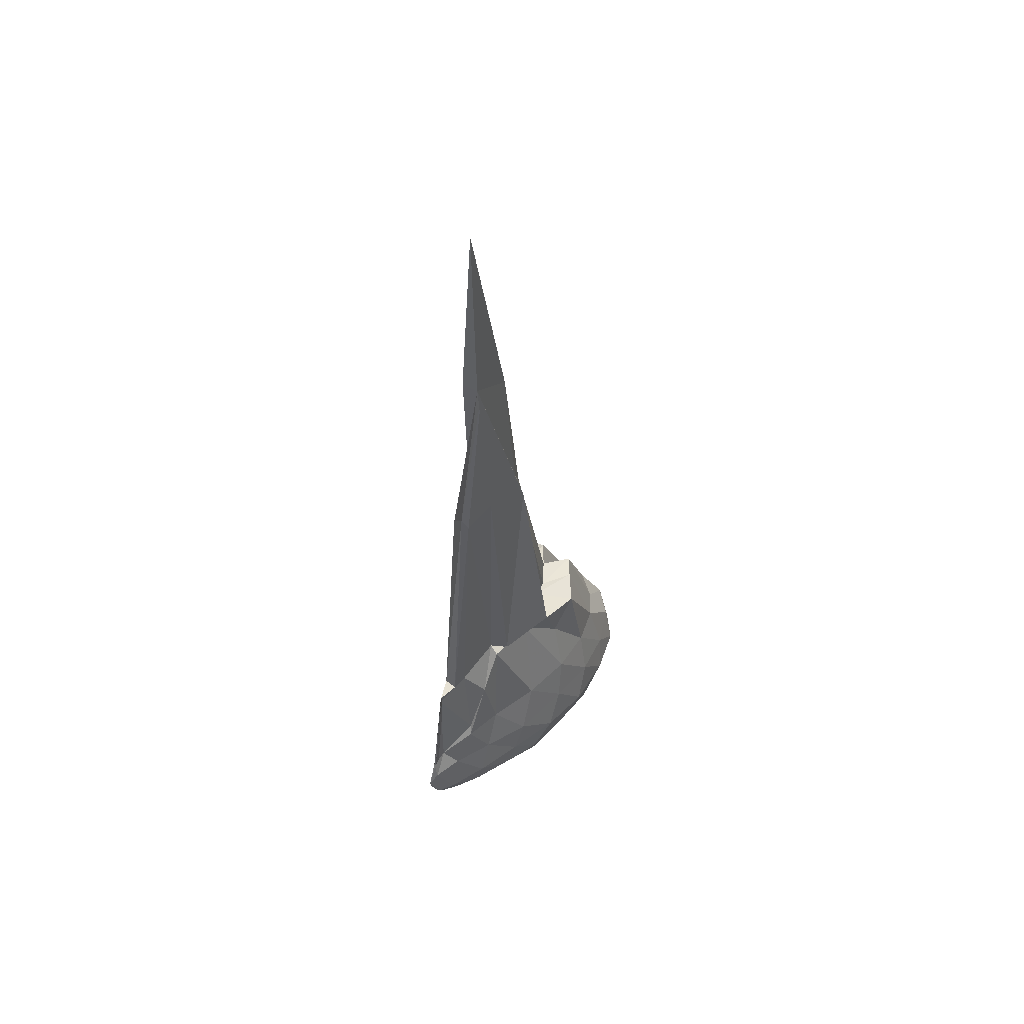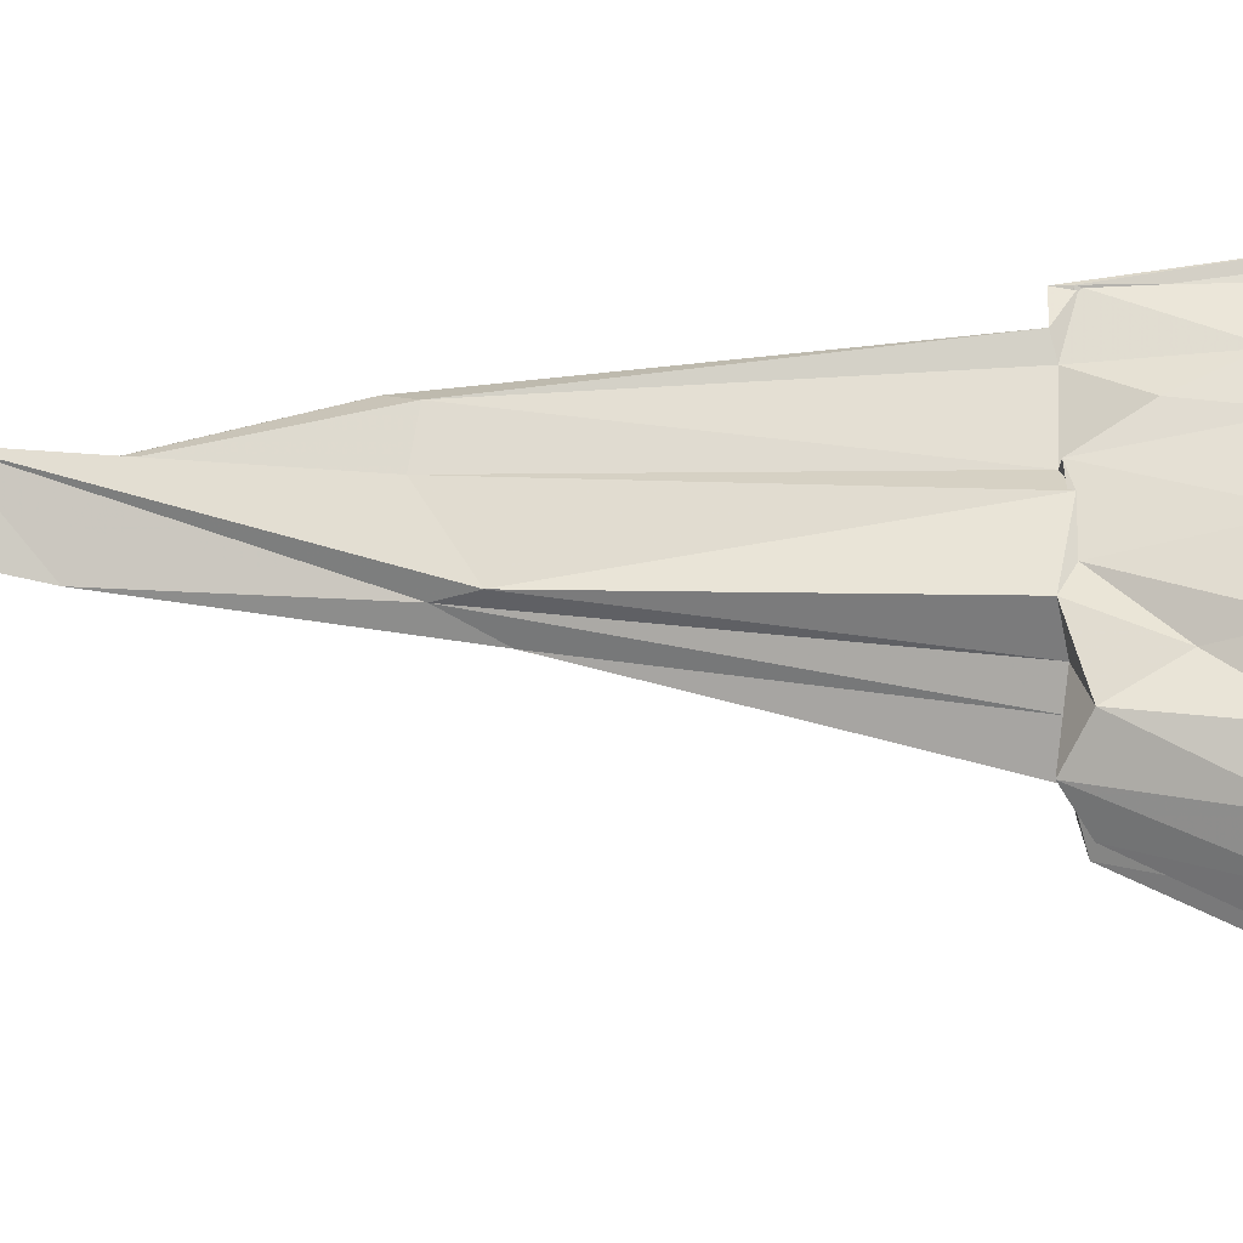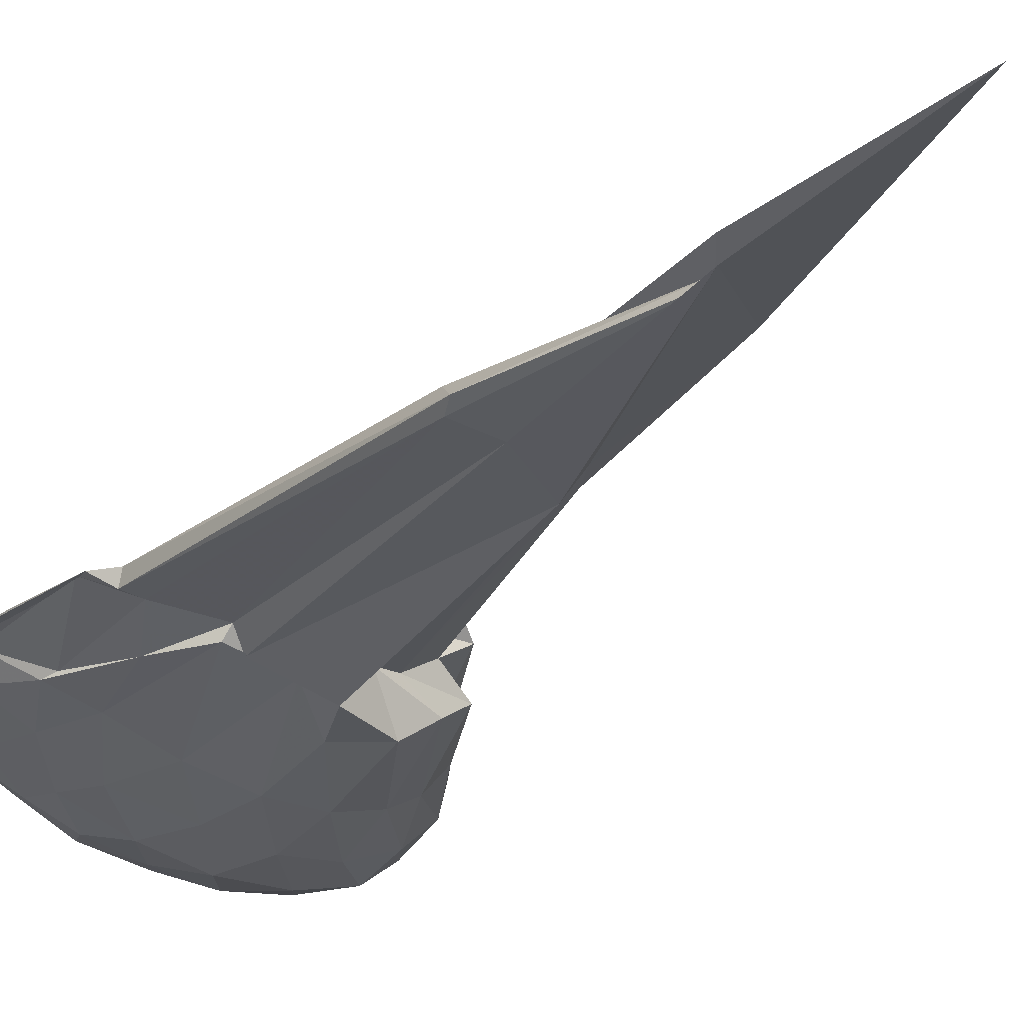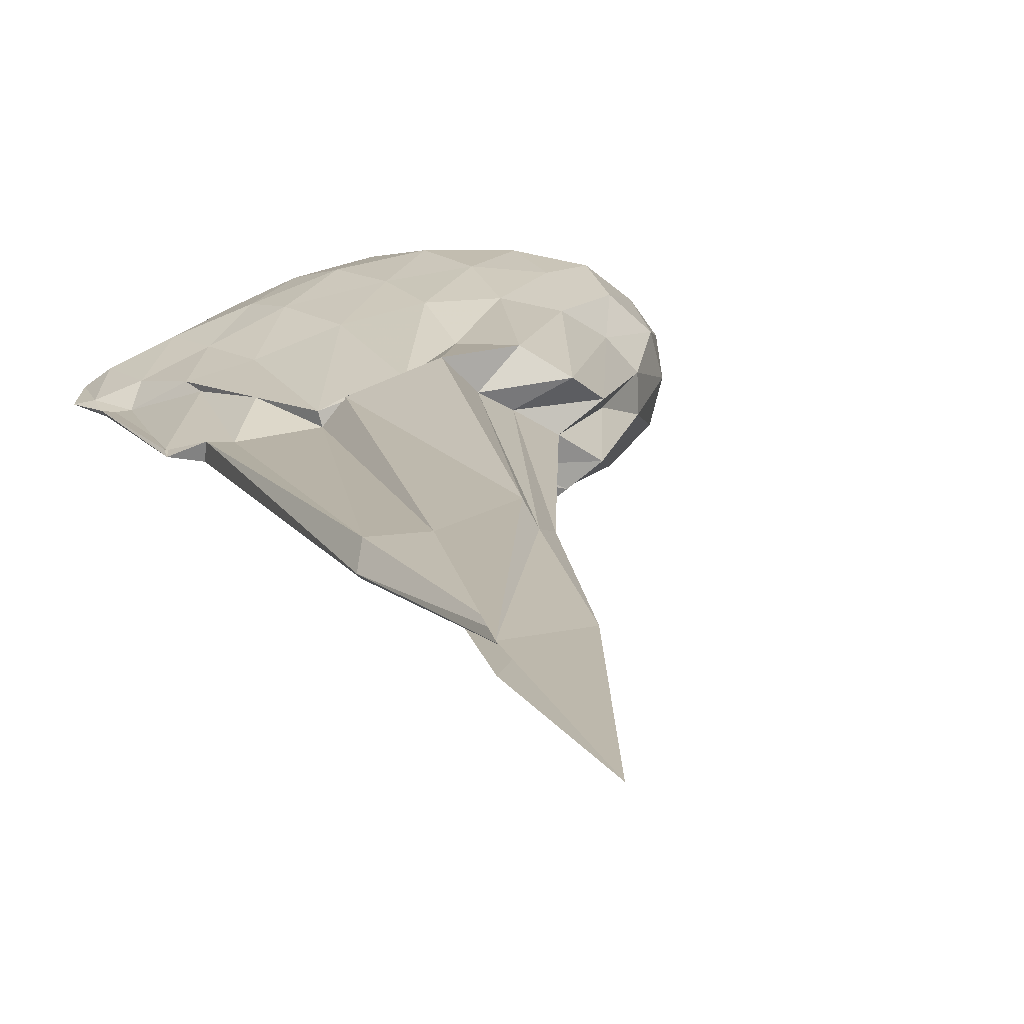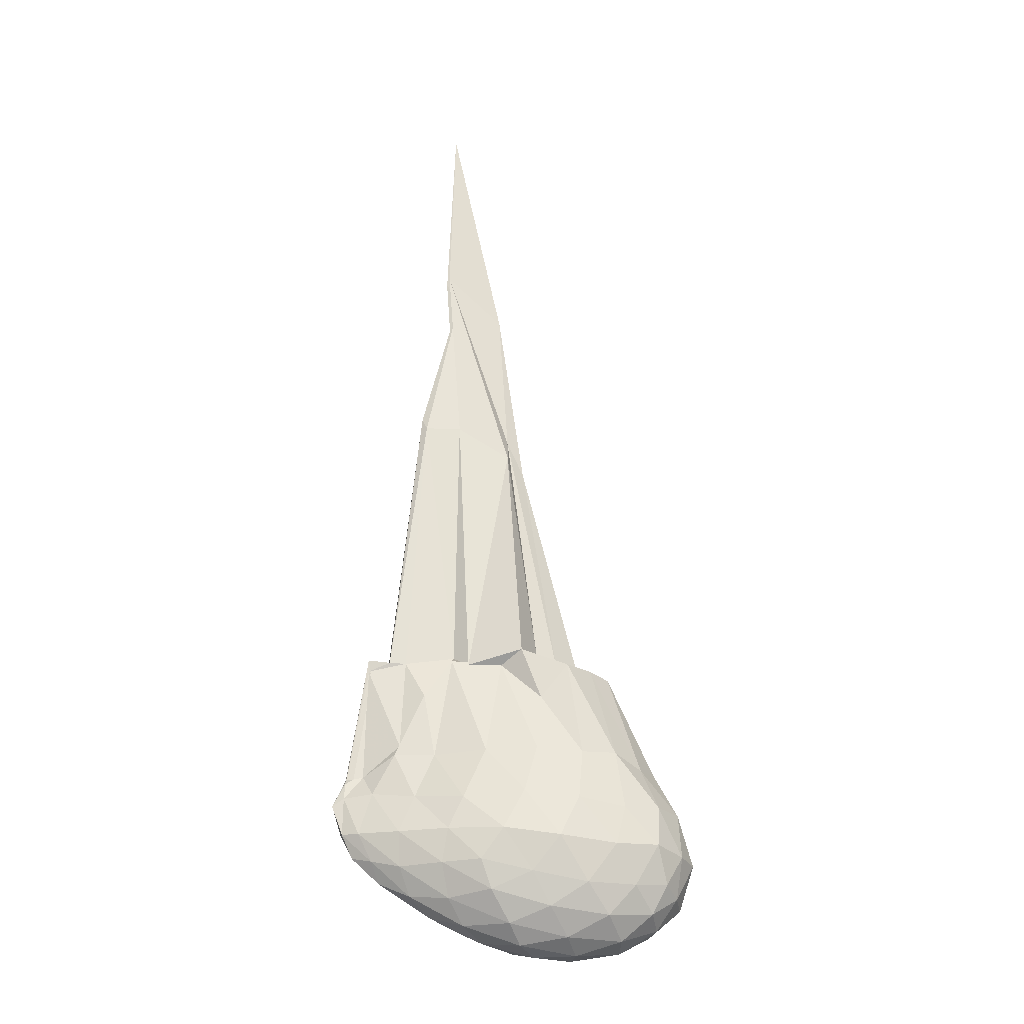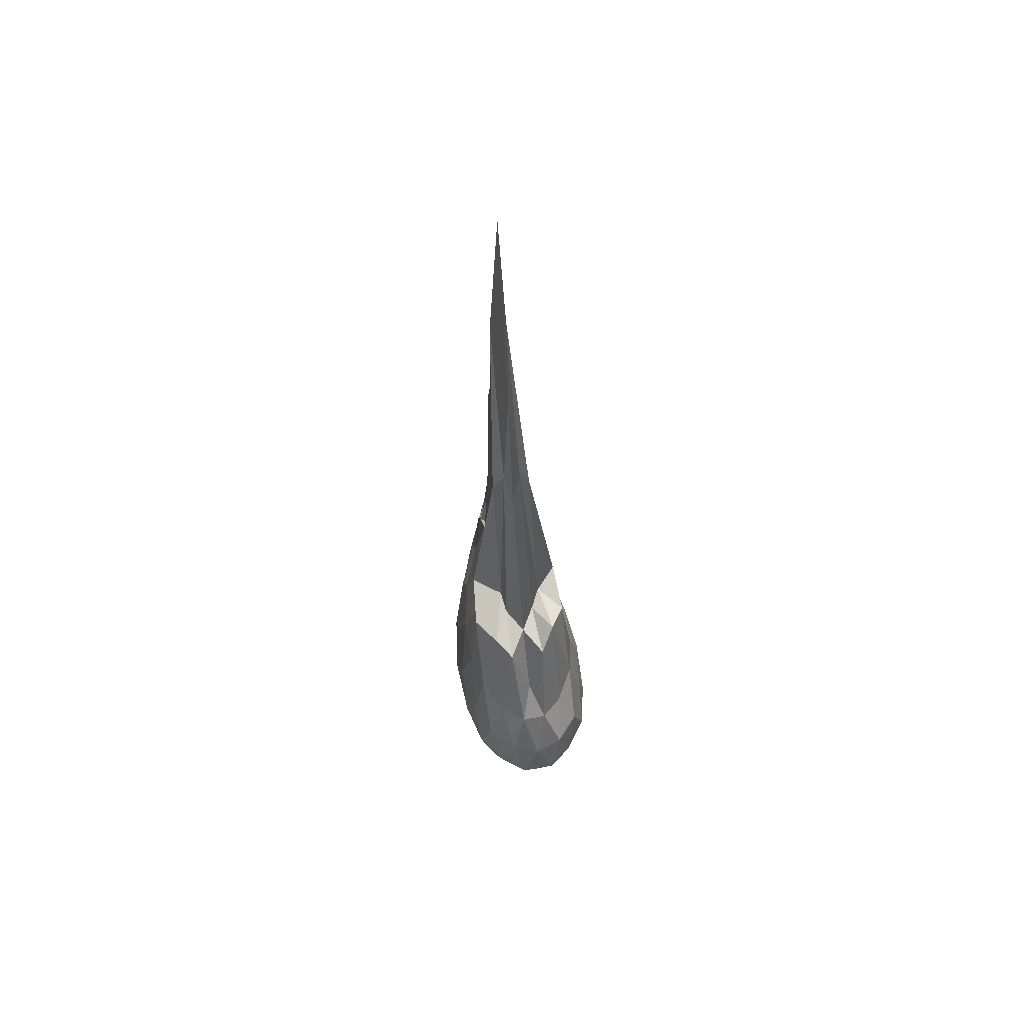
<metadata>
{"format":"obj","ext":"obj","renderer":"f3d","projection":"perspective","resolution":1024,"background":"white","views":[{"elev":54.0,"azim":-57.6,"up":"+Z"},{"elev":74.2,"azim":90.2,"up":"+Y"},{"elev":-24.6,"azim":-32.5,"up":"+Y"},{"elev":12.5,"azim":-13.2,"up":"+Y"},{"elev":-25.2,"azim":-9.4,"up":"+Z"},{"elev":66.6,"azim":79.5,"up":"+Z"}]}
</metadata>
<code>
v -4.665 -0.03692 6.432
v -4.081 -0.03434 0.1365
v -3.47 -0.03613 1.578
v -3.578 0.08265 2.011
v -3.724 0.1881 2.124
v -3.898 0.2972 2.022
v -4.073 0.2627 1.743
v -4.329 0.201 2.05
v -4.655 0.09758 2.078
v -4.833 0.1046 1.805
v -4.985 0.07393 1.48
v -5.201 -0.03595 2.006
v -5.205 -0.04085 2.095
v -5.203 -0.02894 2.019
v -4.991 -0.1475 1.467
v -4.838 -0.1797 1.817
v -4.656 -0.1741 2.075
v -4.327 -0.2288 2.044
v -4.076 -0.3363 1.797
v -3.902 -0.3735 2.024
v -3.719 -0.2455 2.027
v -3.58 -0.1517 2.003
v -3.274 0.04958 1.353
v -3.394 0.1876 1.333
v -3.59 0.3122 1.42
v -3.826 0.3671 1.399
v -4.123 0.3665 1.43
v -4.446 0.2943 1.426
v -4.771 0.1707 1.408
v -5.029 0.09793 1.4
v -5.218 -0.02691 1.27
v -5.325 -0.03901 1.251
v -5.328 -0.02834 1.25
v -5.216 -0.04049 1.273
v -5.025 -0.1663 1.399
v -4.77 -0.234 1.389
v -4.449 -0.3597 1.408
v -4.123 -0.4343 1.419
v -3.822 -0.4332 1.403
v -3.59 -0.3804 1.421
v -3.394 -0.2632 1.343
v -3.272 -0.1137 1.358
v -3.143 0.1534 1.063
v -3.31 0.3067 1.062
v -3.554 0.3978 1.031
v -3.862 0.4396 1.07
v -4.21 0.4024 1.122
v -4.596 0.3119 1.08
v -4.896 0.1744 1.104
v -5.16 0.05945 1.139
v -5.337 -0.01138 1.12
v -5.41 -0.03409 1.07
v -5.338 -0.05766 1.119
v -5.16 -0.1286 1.139
v -4.894 -0.2429 1.104
v -4.596 -0.38 1.079
v -4.211 -0.4718 1.119
v -3.863 -0.5085 1.077
v -3.553 -0.4667 1.035
v -3.309 -0.3755 1.064
v -3.144 -0.2196 1.058
v -3.087 -0.03686 1.035
v -3.144 0.2311 0.7605
v -3.338 0.383 0.799
v -3.625 0.4494 0.777
v -3.993 0.4688 0.8121
v -4.35 0.4128 0.8589
v -4.689 0.2929 0.8723
v -4.993 0.1761 0.8681
v -5.243 0.06249 0.8718
v -5.342 -0.004641 0.8756
v -5.342 -0.06411 0.8765
v -5.243 -0.1302 0.8723
v -4.994 -0.2448 0.8686
v -4.689 -0.3622 0.8727
v -4.349 -0.4824 0.8623
v -3.992 -0.5382 0.8154
v -3.625 -0.5188 0.7794
v -3.338 -0.4519 0.7976
v -3.144 -0.3014 0.7607
v -3.034 -0.1476 0.7407
v -3.034 0.07982 0.7419
v -3.264 0.2859 0.5635
v -3.49 0.3733 0.5346
v -3.807 0.4139 0.5343
v -4.16 0.4161 0.5957
v -4.484 0.3552 0.6675
v -4.72 0.2537 0.661
v -4.976 0.1275 0.6516
v -5.152 0.04228 0.698
v -5.27 -0.03437 0.73
v -5.152 -0.1111 0.6978
v -4.976 -0.1964 0.6519
v -4.72 -0.3223 0.6604
v -4.484 -0.424 0.6682
v -4.16 -0.4608 0.5962
v -3.807 -0.4827 0.5336
v -3.49 -0.442 0.5347
v -3.264 -0.3546 0.5642
v -3.171 -0.2262 0.4998
v -3.105 -0.03448 0.4675
v -3.171 0.1578 0.4985
v -3.761 -0.03289 2.065
v -3.93 0.06658 2.061
v -4.064 0.1391 2.075
v -4.208 0.2826 2.118
v -4.547 0.1395 2.046
v -4.639 0.03976 2.084
v -4.958 -0.002863 2.073
v -5.063 0.009083 2.098
v -5.066 -0.0686 2.076
v -4.958 -0.08066 2.071
v -4.635 -0.1109 2.115
v -4.546 -0.1958 2.047
v -4.207 -0.3368 2.129
v -4.066 -0.1509 2.123
v -3.93 -0.1333 2.078
v -4.145 -0.04159 3.577
v -4.256 0.02578 3.813
v -4.275 0.09515 3.659
v -4.615 0.05071 3.876
v -4.837 0.03523 3.839
v -4.879 -0.05391 3.958
v -4.85 -0.08996 3.875
v -4.616 -0.1163 3.872
v -4.275 -0.1613 3.65
v -4.263 -0.08422 3.804
v -4.319 -0.04111 4.824
v -4.709 0.01802 5.156
v -4.606 -0.02069 5.002
v -4.614 -0.05797 5.027
v -4.704 -0.0873 5.151
v -3.356 0.2486 0.3788
v -3.657 0.3214 0.348
v -4.035 0.3325 0.3906
v -4.412 0.3132 0.4885
v -4.665 0.1966 0.4531
v -4.9 0.04178 0.481
v -5.091 -0.03438 0.5723
v -4.9 -0.1106 0.4809
v -4.665 -0.2327 0.453
v -4.412 -0.3818 0.4882
v -4.035 -0.4011 0.3904
v -3.656 -0.3901 0.3481
v -3.356 -0.3173 0.3785
v -3.293 -0.1423 0.3094
v -3.293 0.07355 0.3094
v -3.546 0.1624 0.2158
v -3.904 0.2049 0.2234
v -4.28 0.2187 0.2962
v -4.557 0.07159 0.2998
v -4.764 -0.03438 0.3682
v -4.557 -0.1403 0.2997
v -4.279 -0.2874 0.2961
v -3.904 -0.2736 0.2233
v -3.546 -0.2311 0.2156
v -3.519 -0.03431 0.1773
v -3.824 0.05494 0.1369
v -4.193 0.1036 0.1812
v -4.419 -0.03436 0.2137
v -4.193 -0.1723 0.1812
v -3.824 -0.1236 0.1369
f 3 23 4
f 4 23 24
f 4 24 5
f 5 24 25
f 5 25 6
f 6 25 26
f 6 26 7
f 7 26 27
f 7 27 8
f 8 27 28
f 8 28 9
f 9 28 29
f 9 29 10
f 10 29 30
f 10 30 11
f 11 30 31
f 11 31 12
f 12 31 32
f 12 32 13
f 13 32 33
f 13 33 14
f 14 33 34
f 14 34 15
f 15 34 35
f 15 35 16
f 16 35 36
f 16 36 17
f 17 36 37
f 17 37 18
f 18 37 38
f 18 38 19
f 19 38 39
f 19 39 20
f 20 39 40
f 20 40 21
f 21 40 41
f 21 41 22
f 22 41 42
f 22 42 3
f 3 42 23
f 23 43 24
f 24 43 44
f 24 44 25
f 25 44 45
f 25 45 26
f 26 45 46
f 26 46 27
f 27 46 47
f 27 47 28
f 28 47 48
f 28 48 29
f 29 48 49
f 29 49 30
f 30 49 50
f 30 50 31
f 31 50 51
f 31 51 32
f 32 51 52
f 32 52 33
f 33 52 53
f 33 53 34
f 34 53 54
f 34 54 35
f 35 54 55
f 35 55 36
f 36 55 56
f 36 56 37
f 37 56 57
f 37 57 38
f 38 57 58
f 38 58 39
f 39 58 59
f 39 59 40
f 40 59 60
f 40 60 41
f 41 60 61
f 41 61 42
f 42 61 62
f 42 62 23
f 23 62 43
f 43 63 44
f 44 63 64
f 44 64 45
f 45 64 65
f 45 65 46
f 46 65 66
f 46 66 47
f 47 66 67
f 47 67 48
f 48 67 68
f 48 68 49
f 49 68 69
f 49 69 50
f 50 69 70
f 50 70 51
f 51 70 71
f 51 71 52
f 52 71 72
f 52 72 53
f 53 72 73
f 53 73 54
f 54 73 74
f 54 74 55
f 55 74 75
f 55 75 56
f 56 75 76
f 56 76 57
f 57 76 77
f 57 77 58
f 58 77 78
f 58 78 59
f 59 78 79
f 59 79 60
f 60 79 80
f 60 80 61
f 61 80 81
f 61 81 62
f 62 81 82
f 62 82 43
f 43 82 63
f 63 83 64
f 64 83 84
f 64 84 65
f 65 84 85
f 65 85 66
f 66 85 86
f 66 86 67
f 67 86 87
f 67 87 68
f 68 87 88
f 68 88 69
f 69 88 89
f 69 89 70
f 70 89 90
f 70 90 71
f 71 90 91
f 71 91 72
f 72 91 92
f 72 92 73
f 73 92 93
f 73 93 74
f 74 93 94
f 74 94 75
f 75 94 95
f 75 95 76
f 76 95 96
f 76 96 77
f 77 96 97
f 77 97 78
f 78 97 98
f 78 98 79
f 79 98 99
f 79 99 80
f 80 99 100
f 80 100 81
f 81 100 101
f 81 101 82
f 82 101 102
f 82 102 63
f 63 102 83
f 103 104 118
f 104 119 118
f 104 105 119
f 105 120 119
f 105 106 120
f 106 107 120
f 107 121 120
f 107 108 121
f 108 122 121
f 108 109 122
f 109 110 122
f 110 123 122
f 110 111 123
f 111 124 123
f 111 112 124
f 112 113 124
f 113 125 124
f 113 114 125
f 114 126 125
f 114 115 126
f 115 116 126
f 116 127 126
f 116 117 127
f 117 118 127
f 117 103 118
f 118 119 128
f 119 129 128
f 119 120 129
f 120 121 129
f 121 130 129
f 121 122 130
f 122 123 130
f 123 131 130
f 123 124 131
f 124 125 131
f 125 132 131
f 125 126 132
f 126 127 132
f 127 128 132
f 127 118 128
f 133 148 134
f 134 148 149
f 134 149 135
f 135 149 150
f 135 150 136
f 136 150 137
f 137 150 151
f 137 151 138
f 138 151 152
f 138 152 139
f 139 152 140
f 140 152 153
f 140 153 141
f 141 153 154
f 141 154 142
f 142 154 143
f 143 154 155
f 143 155 144
f 144 155 156
f 144 156 145
f 145 156 146
f 146 156 157
f 146 157 147
f 147 157 148
f 147 148 133
f 148 158 149
f 149 158 159
f 149 159 150
f 150 159 151
f 151 159 160
f 151 160 152
f 152 160 153
f 153 160 161
f 153 161 154
f 154 161 155
f 155 161 162
f 155 162 156
f 156 162 157
f 157 162 158
f 157 158 148
f 3 4 103
f 103 4 104
f 4 5 104
f 104 5 105
f 5 6 105
f 105 6 106
f 6 7 106
f 7 8 106
f 106 8 107
f 8 9 107
f 107 9 108
f 9 10 108
f 108 10 109
f 10 11 109
f 11 12 109
f 109 12 110
f 12 13 110
f 110 13 111
f 13 14 111
f 111 14 112
f 14 15 112
f 15 16 112
f 112 16 113
f 16 17 113
f 113 17 114
f 17 18 114
f 114 18 115
f 18 19 115
f 19 20 115
f 115 20 116
f 20 21 116
f 116 21 117
f 21 22 117
f 117 22 103
f 22 3 103
f 83 133 84
f 84 133 134
f 84 134 85
f 85 134 135
f 85 135 86
f 86 135 136
f 86 136 87
f 87 136 88
f 88 136 137
f 88 137 89
f 89 137 138
f 89 138 90
f 90 138 139
f 90 139 91
f 91 139 92
f 92 139 140
f 92 140 93
f 93 140 141
f 93 141 94
f 94 141 142
f 94 142 95
f 95 142 96
f 96 142 143
f 96 143 97
f 97 143 144
f 97 144 98
f 98 144 145
f 98 145 99
f 99 145 100
f 100 145 146
f 100 146 101
f 101 146 147
f 101 147 102
f 102 147 133
f 102 133 83
f 128 129 1
f 129 130 1
f 130 131 1
f 131 132 1
f 132 128 1
f 159 158 2
f 160 159 2
f 161 160 2
f 162 161 2
f 158 162 2

</code>
